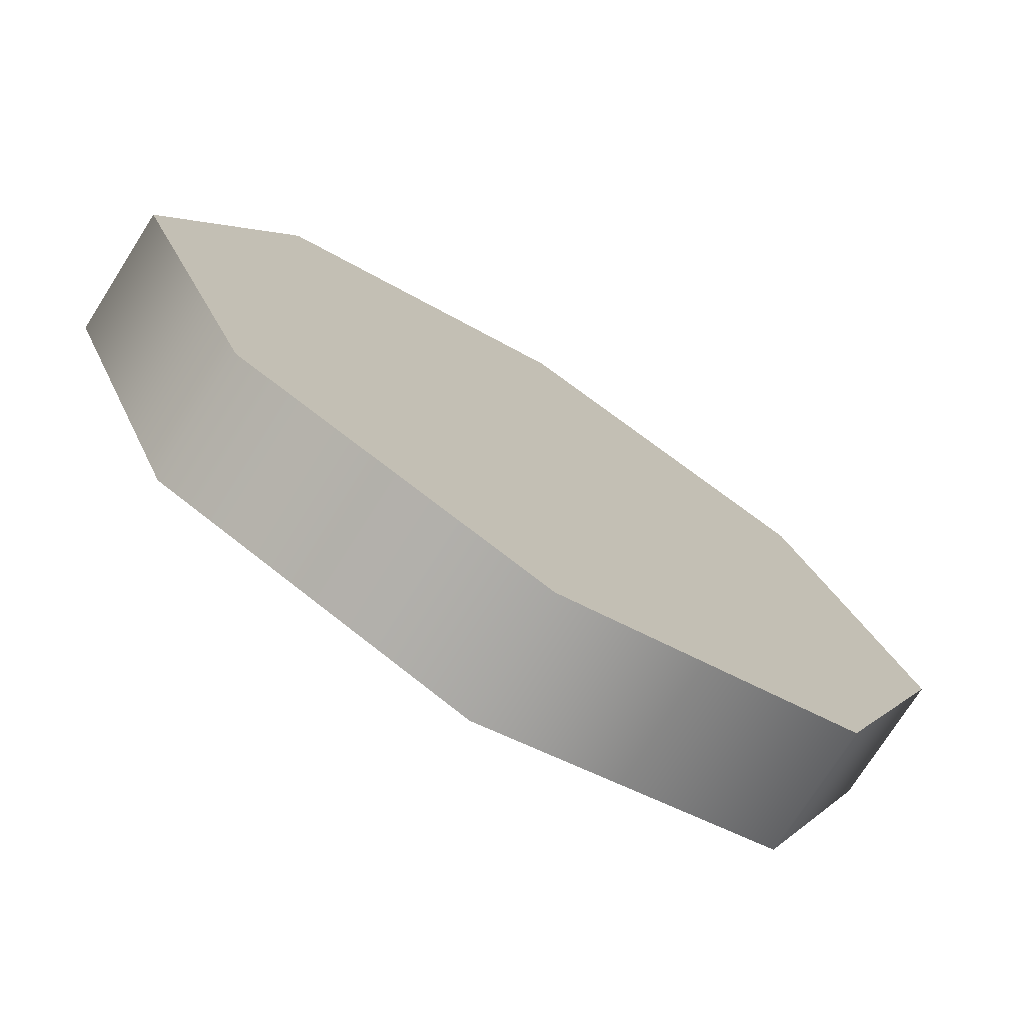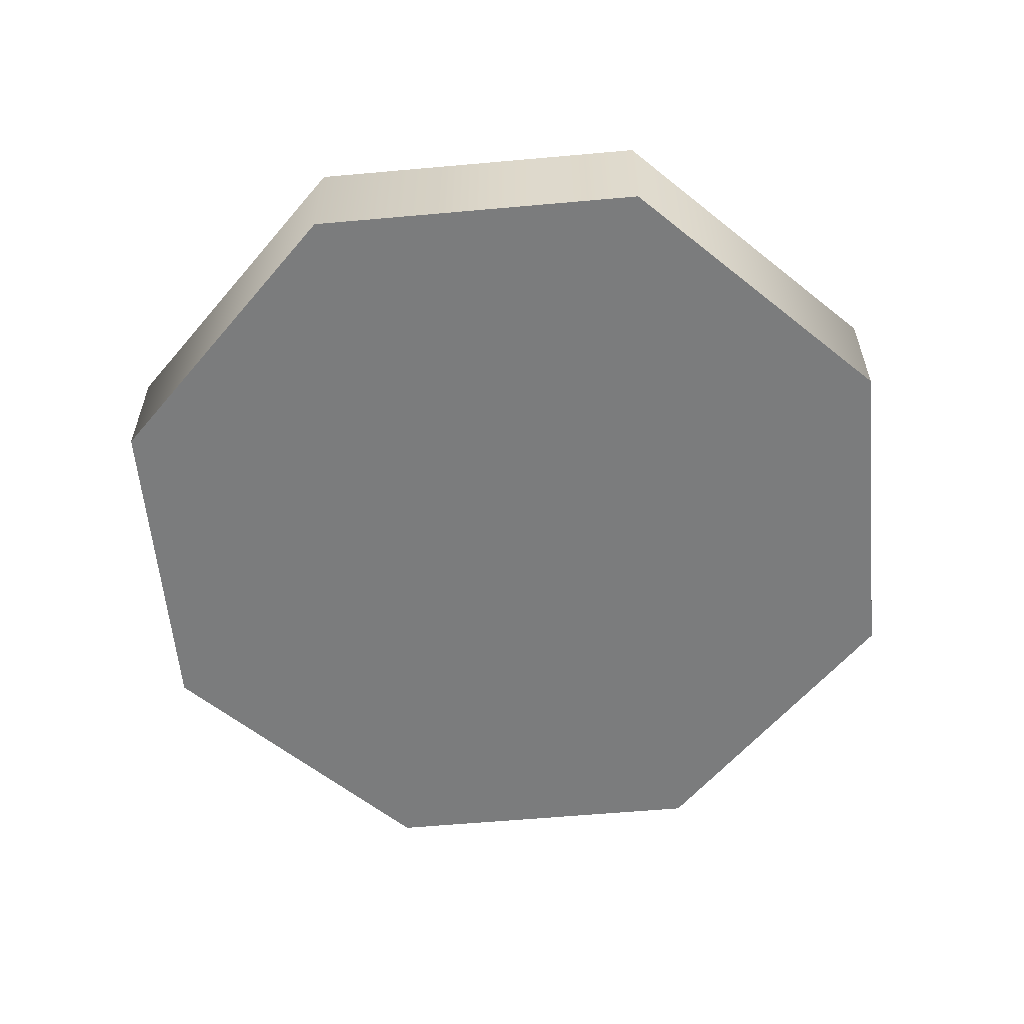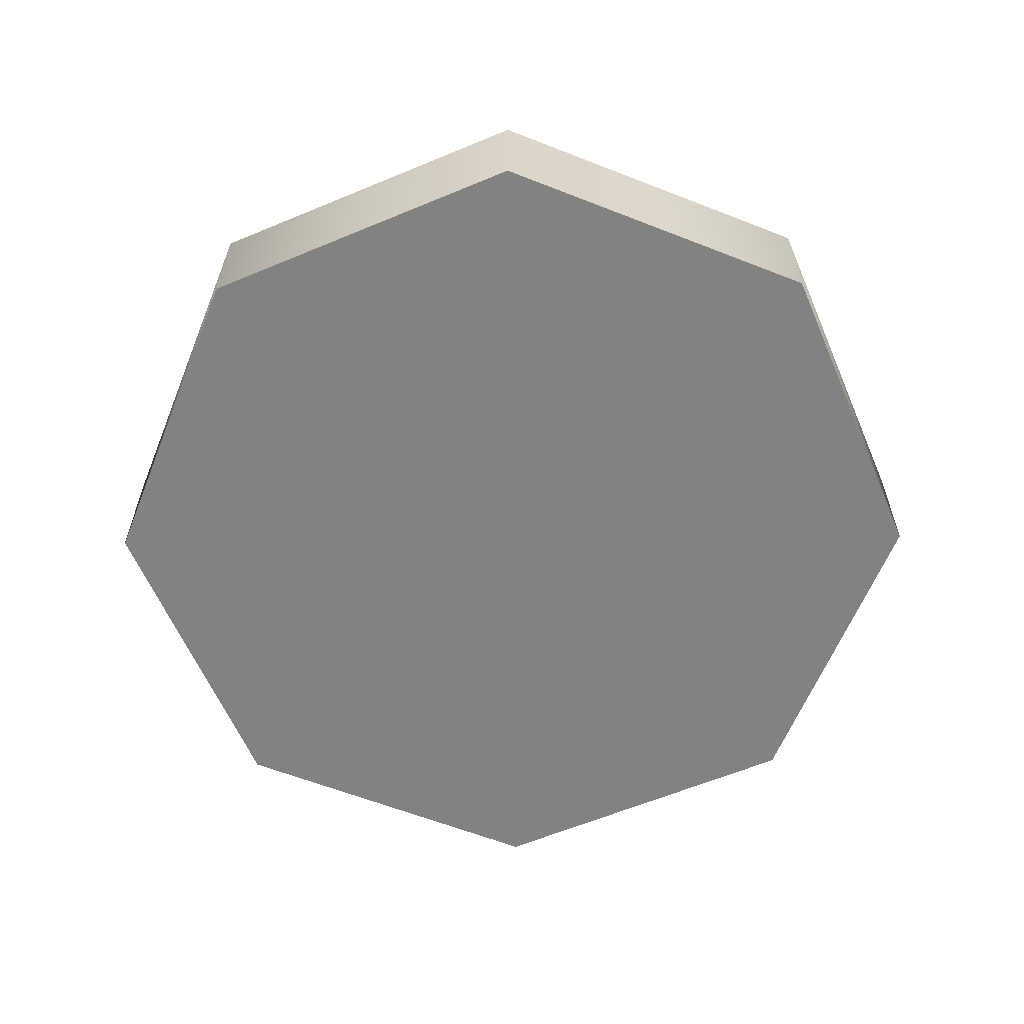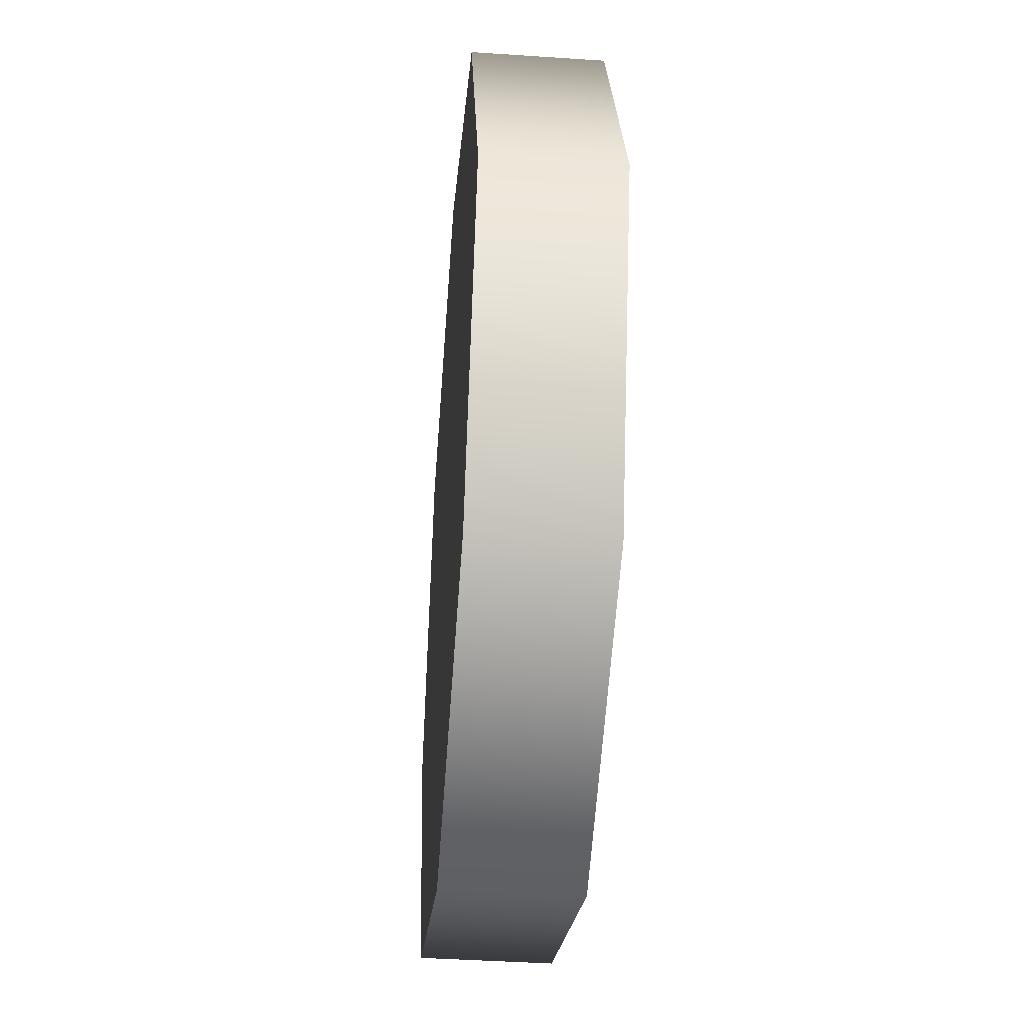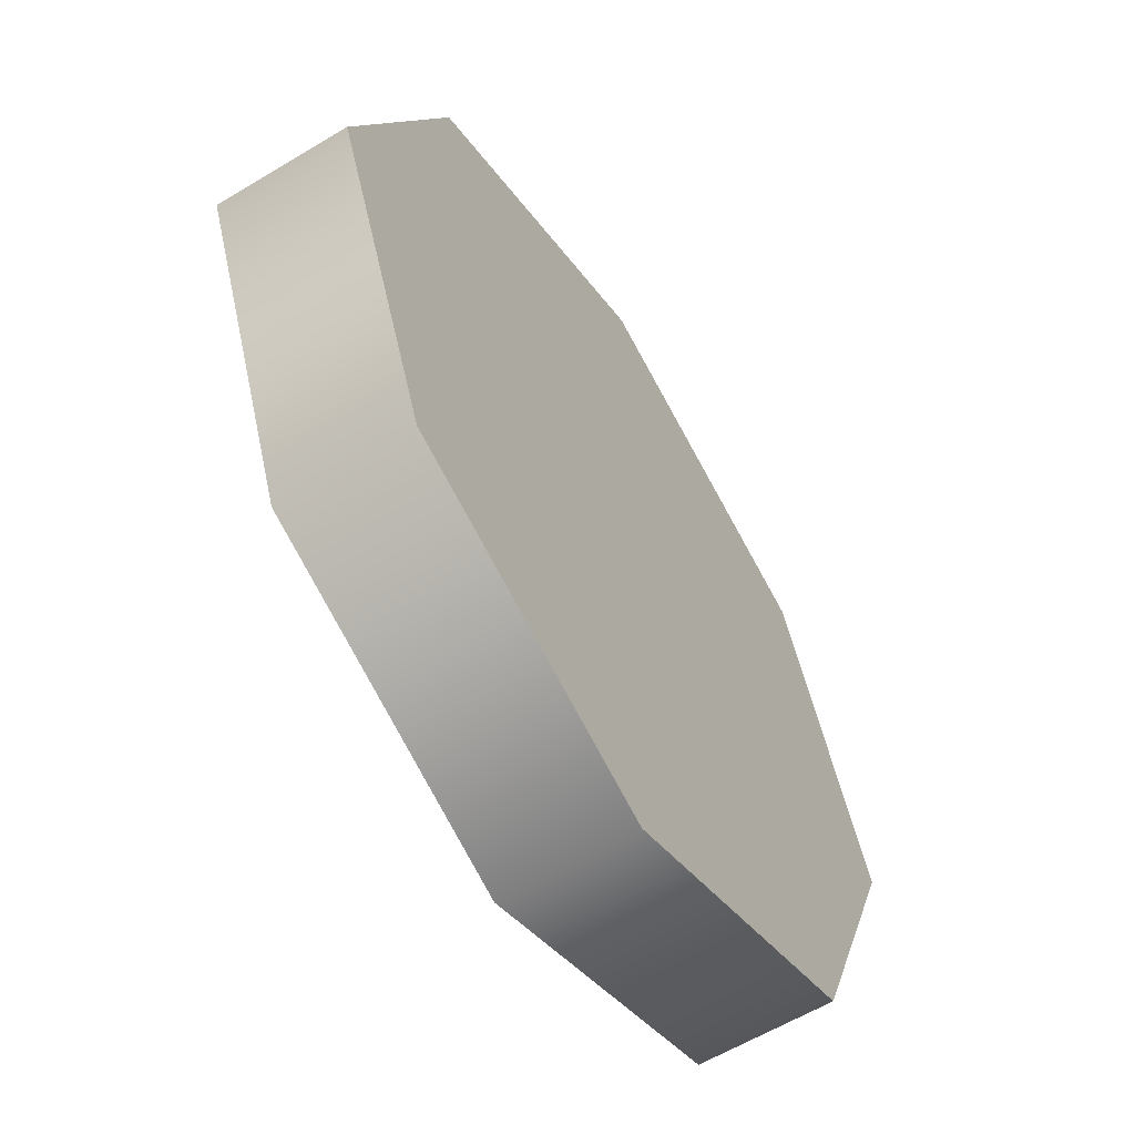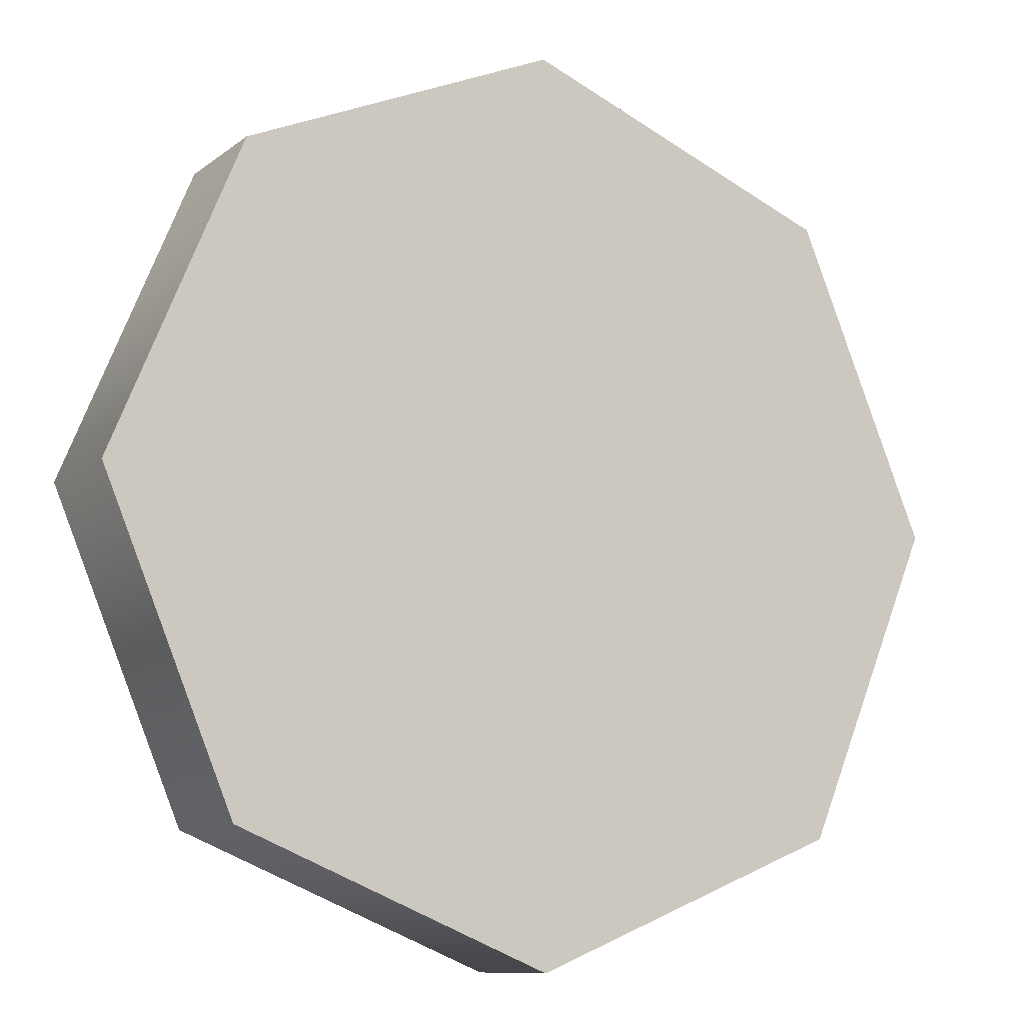
<metadata>
{"format":"obj","ext":"obj","renderer":"f3d","projection":"perspective","resolution":1024,"background":"white","views":[{"elev":-74.7,"azim":147.6,"up":"+Z"},{"elev":-58.6,"azim":72.8,"up":"+Y"},{"elev":-60.7,"azim":-179.4,"up":"+Y"},{"elev":-42.5,"azim":85.4,"up":"+Z"},{"elev":-60.0,"azim":121.7,"up":"+Z"},{"elev":-10.0,"azim":151.2,"up":"+Z"}]}
</metadata>
<code>
g pb_Mesh416684
v -1 0 0
v -1 0.2909 0
v -0.7071 0 0.7071
v -0.7071 0.2909 0.7071
v -0.7071 0 0.7071
v -0.7071 0.2909 0.7071
v 4.371e-08 0 1
v -2.112e-06 0.2909 1
v 4.371e-08 0 1
v -2.112e-06 0.2909 1
v 0.7071 0 0.7071
v 0.7071 0.2909 0.7071
v 0.7071 0 0.7071
v 0.7071 0.2909 0.7071
v 1 0 -8.742e-08
v 1 0.2909 -8.742e-08
v 1 0 -8.742e-08
v 1 0.2909 -8.742e-08
v 0.7071 0 -0.7071
v 0.7071 0.2909 -0.7071
v 0.7071 0 -0.7071
v 0.7071 0.2909 -0.7071
v -1.192e-08 0 -1
v -2.167e-06 0.2909 -1
v -1.192e-08 0 -1
v -2.167e-06 0.2909 -1
v -0.7071 0 -0.7071
v -0.7071 0.2909 -0.7071
v -0.7071 0 -0.7071
v -0.7071 0.2909 -0.7071
v -1 0 0
v -1 0.2909 0
v -0.7071 0 0.7071
v 0 0 0
v -1 0 0
v 4.371e-08 0 1
v 0.7071 0 0.7071
v 1 0 -8.742e-08
v 0.7071 0 -0.7071
v -1.192e-08 0 -1
v -0.7071 0 -0.7071
v -1 0.2909 0
v -2.156e-06 0.2909 0
v -0.7071 0.2909 0.7071
v -2.112e-06 0.2909 1
v 0.7071 0.2909 0.7071
v 1 0.2909 -8.742e-08
v 0.7071 0.2909 -0.7071
v -2.167e-06 0.2909 -1
v -0.7071 0.2909 -0.7071
g pb_Mesh416684_0
f 3 2 1
f 3 4 2
f 7 6 5
f 7 8 6
f 11 10 9
f 11 12 10
f 15 14 13
f 15 16 14
f 19 18 17
f 19 20 18
f 23 22 21
f 23 24 22
f 27 26 25
f 27 28 26
f 31 30 29
f 31 32 30
f 35 34 33
f 33 34 36
f 36 34 37
f 37 34 38
f 38 34 39
f 39 34 40
f 40 34 41
f 41 34 35
f 44 43 42
f 45 43 44
f 46 43 45
f 47 43 46
f 48 43 47
f 49 43 48
f 50 43 49
f 42 43 50

</code>
